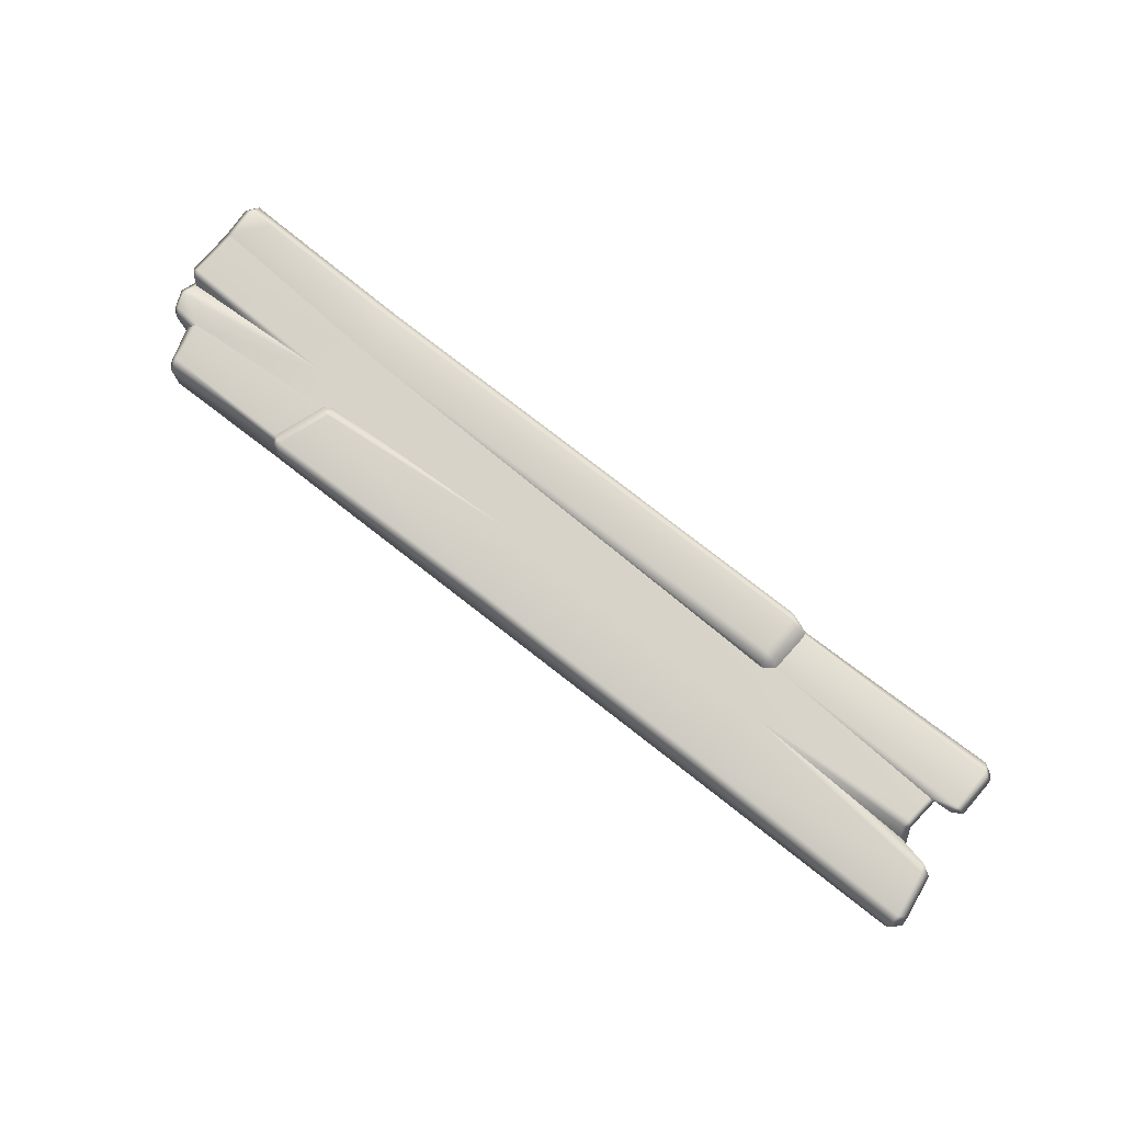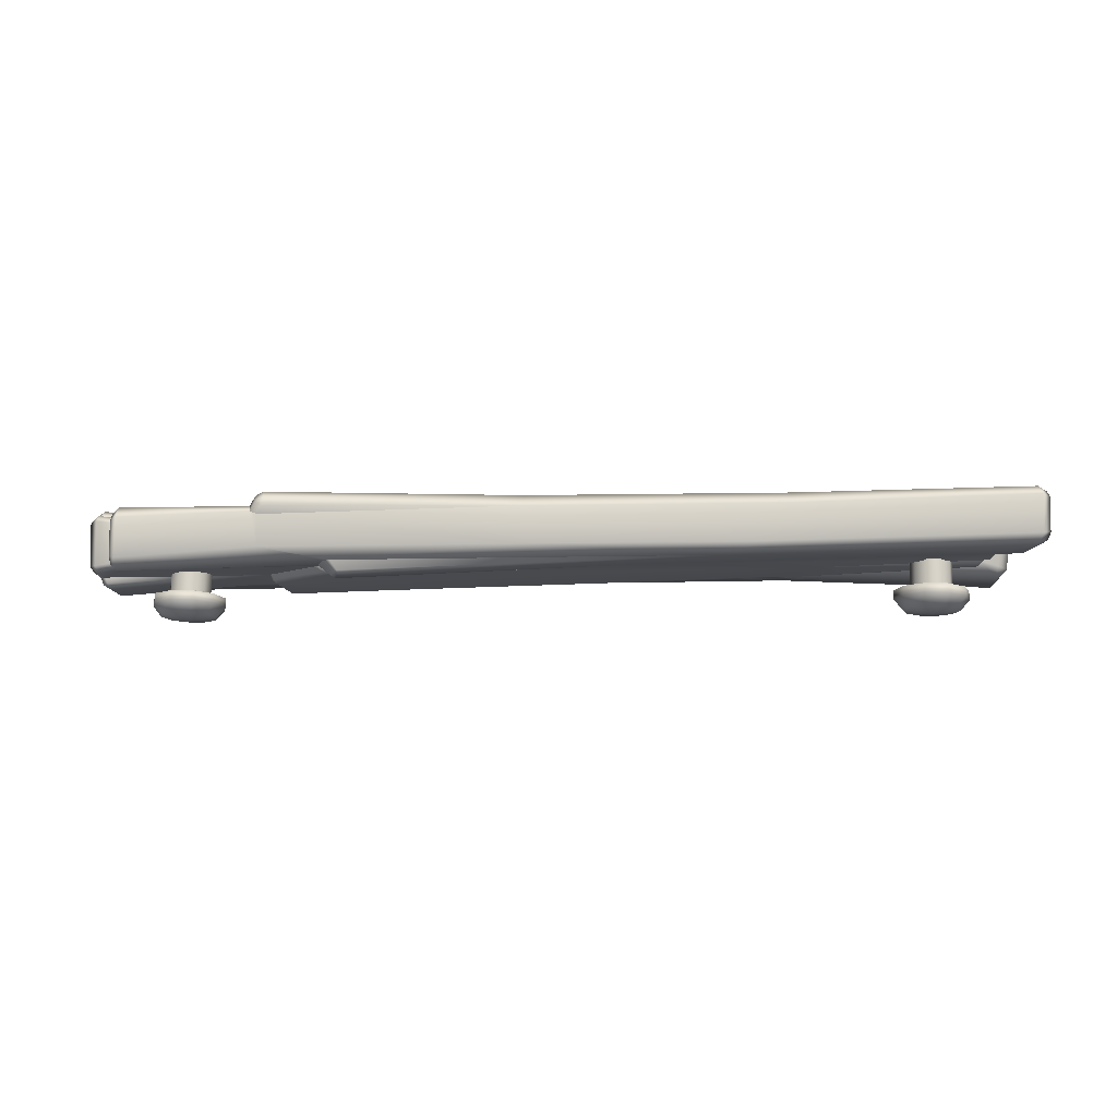
<metadata>
{"format":"obj","ext":"obj","renderer":"f3d","projection":"perspective","resolution":1024,"background":"white","views":[{"elev":77.0,"azim":-140.2,"up":"+Z"},{"elev":-9.6,"azim":-175.0,"up":"+Z"}]}
</metadata>
<code>
g plank_02
v -0.6682 0.2463 0.1106
v 0.07748 0.2663 0.1109
v 0.07979 0.2389 0.1458
v -0.6667 0.2145 0.1453
v 0.1287 0.05176 0.1433
v -0.6844 0.02695 0.144
v -1.348 0.2363 0.1265
v -1.341 0.2021 0.1543
v -1.318 0.07137 0.1548
v -1.313 0.04695 0.1488
v -1.224 0.02436 0.1078
v 0.7645 0.1296 0.1599
v 0.7671 0.1075 0.1453
v 0.8097 0.2782 0.1614
v 0.8336 0.2741 0.1491
v 0.7883 0.1251 0.1474
v 0.78 0.09878 0.1239
v 0.8024 0.1151 0.1234
v 0.829 0.2942 0.1301
v 0.8044 0.298 0.1431
v 0.8091 0.3041 0.1168
v 0.8452 0.2833 0.1052
v 0.8226 0.295 0.09406
v 0.8502 0.2641 0.1234
v -0.5698 0.2496 0.003962
v -1.347 0.2279 0.01959
v -1.34 0.1935 -0.008098
v -0.4888 0.2172 -0.02823
v -0.6682 0.2463 0.1106
v -1.348 0.2363 0.1265
v -1.239 0.05129 -0.008098
v -1.314 0.05107 -0.008098
v -0.2696 0.1025 -0.03076
v -1.227 0.0215 -0.02001
v -0.7185 -0.005785 -0.03137
v -1.219 -0.002636 -0.006254
v -0.8653 -0.01297 -0.01691
v -1.208 -0.02688 0.03773
v -0.5144 -0.01012 -0.03076
v -0.6378 -0.1618 -0.03038
v -0.6644 -0.1816 -0.03032
v -1.21 -0.07607 -0.01929
v -0.8653 -0.01297 -0.01691
v -1.207 -0.05237 -0.004057
v -1.211 -0.1387 -0.01392
v -1.208 -0.02688 0.03773
v 0.6561 0.1057 -0.04955
v 0.6551 0.1219 -0.03911
v -0.01947 0.1045 -0.02993
v 0.6233 0.149 -0.0678
v 0.6302 0.1329 -0.05675
v 0.8287 -0.001252 -0.05667
v 0.8373 0.0104 -0.04376
v 0.6778 0.1141 -0.04336
v 0.6766 0.1259 -0.02759
v 0.6919 0.1207 -0.02787
v 0.6766 0.1259 -0.02759
v 0.6414 0.1485 -0.05767
v 0.6798 0.1395 -0.02758
v 0.608 0.2043 -0.06793
v 0.6244 0.2075 -0.05723
v 0.6082 0.2195 -0.0558
v 0.648 0.2195 -0.02753
v 0.6281 0.2296 -0.02755
v 0.8454 -0.007722 -0.04787
v 0.8239 -0.1094 -0.06155
v 0.8062 -0.1055 -0.07173
v 0.8273 -0.1253 -0.03219
v 0.8083 -0.1223 -0.06116
v 0.8155 -0.1339 -0.03217
v 0.8513 0.003774 -0.03167
v 0.8452 0.01348 -0.03154
v 0.4638 -0.1364 -0.0538
v 0.4644 -0.1188 -0.06194
v -0.6348 -0.1815 -0.03033
v 0.4605 -0.1498 -0.03135
v -0.654 -0.1921 -0.03049
v 0.4164 -0.2205 -0.03457
v 0.4605 -0.1498 -0.03135
v 0.4443 -0.2284 -0.009572
v 0.461 -0.1944 -0.01887
v 0.4906 -0.2189 -0.03564
v 0.4701 -0.2279 -0.01036
v 0.4914 -0.2507 -0.0007865
v 0.4177 -0.2523 0.0004879
v 0.4628 -0.2495 0.06591
v 0.4623 -0.2367 0.02499
v -0.6512 -0.2697 0.003291
v -0.6517 -0.2376 -0.03119
v -1.269 -0.2995 -0.004801
v -1.268 -0.2671 -0.05683
v 1.286 -0.1929 -0.04345
v 1.287 -0.2247 -0.01064
v 1.352 -0.1907 -0.04345
v 1.353 -0.2226 -0.01064
v 1.287 -0.2277 0.12
v 1.353 -0.2266 0.1245
v 1.284 -0.2001 0.153
v 0.8378 -0.2075 0.143
v 0.8381 -0.2353 0.1077
v 1.35 -0.199 0.1575
v 1.344 -0.1025 0.1443
v 1.333 -0.1021 -0.02979
v 0.8273 -0.1253 -0.03219
v 0.8155 -0.1339 -0.03217
v 0.8025 -0.08895 0.1263
v -0.6185 -0.131 0.1814
v -0.6282 -0.1002 0.1612
v -0.6405 -0.09444 0.1467
v -0.6244 -0.2465 0.1812
v -0.6583 -0.2434 0.1664
v -0.6529 -0.1265 0.1675
v -0.6405 -0.09444 0.1467
v -0.6718 -0.1184 0.1469
v -0.6527 -0.2551 0.1551
v -0.6125 -0.268 0.1577
v -0.6701 -0.2549 0.1273
v -0.6403 -0.2693 0.1107
v -0.6765 -0.2384 0.1454
v -0.6701 -0.2549 0.1273
v -1.281 -0.29 0.1047
v -1.291 -0.2585 0.1521
v -0.6765 -0.2384 0.1454
v -1.288 -0.1336 0.1522
v -0.6718 -0.1184 0.1469
v -1.218 -0.1089 0.1324
v -1.239 0.05129 -0.008098
v -1.314 0.05107 -0.008098
v -1.311 0.03162 0.005341
v -1.25 0.03365 0.00559
v -1.313 0.04695 0.1488
v -1.341 0.04665 0.005343
v -1.345 0.06398 0.1413
v -1.366 0.18 0.005964
v -1.34 0.1935 -0.008098
v -1.37 0.2042 0.0254
v -1.347 0.2279 0.01959
v -1.371 0.2116 0.1219
v -1.348 0.2363 0.1265
v -1.367 0.1887 0.1408
v -1.341 0.2021 0.1543
v -1.318 0.07137 0.1548
v -1.25 0.0265 0.08252
v -1.224 0.02436 0.1078
v -1.224 -0.1345 0.002992
v -1.276 -0.1428 -0.01132
v -1.273 -0.16 -0.04649
v -1.211 -0.1387 -0.01392
v -1.235 -0.1124 0.1177
v -1.287 -0.1112 0.1454
v -1.316 -0.1326 0.1373
v -1.303 -0.164 -0.01897
v -1.268 -0.2671 -0.05683
v -1.299 -0.2719 -0.02193
v -1.269 -0.2995 -0.004801
v -1.281 -0.29 0.1047
v -1.311 -0.2732 0.1007
v -1.291 -0.2585 0.1521
v -1.318 -0.2471 0.1368
v -1.288 -0.1336 0.1522
v -1.218 -0.1089 0.1324
v -1.21 -0.02259 0.1473
v -1.208 0.001701 0.1401
v -1.224 0.02436 0.1078
v -0.6405 -0.09444 0.1467
v 0.8025 -0.08895 0.1263
v 0.8636 0.03371 0.1215
v 0.78 0.09878 0.1239
v 1.345 0.04011 0.1585
v 1.345 0.06152 0.1402
v 1.344 -0.1025 0.1443
v 1.343 0.06724 0.09524
v 0.8024 0.1151 0.1234
v 1.254 0.1608 0.1152
v 1.342 0.1132 0.123
v 1.343 0.08631 0.1131
v 1.322 0.1573 0.123
v 1.343 0.06724 0.09524
v -0.6718 -0.1184 0.1469
v -1.218 -0.1089 0.1324
v -1.21 -0.02259 0.1473
v -1.218 -0.1089 0.1324
v -1.235 -0.1124 0.1177
v -1.227 -0.009963 0.1315
v -1.208 0.001701 0.1401
v -1.224 0.02436 0.1078
v -1.25 0.0265 0.08252
v -1.225 -0.0776 -0.004096
v -1.224 -0.1345 0.002992
v -1.211 -0.1387 -0.01392
v -1.21 -0.07607 -0.01929
v -1.207 -0.05237 -0.004057
v -1.227 -0.02342 0.06415
v -1.208 -0.02688 0.03773
v -1.244 0.01659 -0.006215
v -1.208 -0.02688 0.03773
v -1.219 -0.002636 -0.006254
v -1.227 0.0215 -0.02001
v -1.25 0.03365 0.00559
v -1.239 0.05129 -0.008098
v -1.211 -0.1387 -0.01392
v -1.273 -0.16 -0.04649
v 1.244 0.2888 -0.01742
v 1.244 0.2888 0.08287
v 1.224 0.3081 0.09021
v 1.224 0.3081 -0.02476
v 1.245 0.2682 -0.03871
v 1.225 0.2763 -0.05757
v 1.274 0.1761 -0.01869
v 1.255 0.1552 -0.03562
v 1.225 0.2763 0.123
v 1.245 0.2682 0.1042
v 1.254 0.1608 0.1152
v 1.273 0.1811 0.09795
v 1.255 0.1552 -0.03562
v 1.322 0.151 -0.04345
v 1.322 0.1716 -0.02492
v 1.274 0.1761 -0.01869
v 1.322 0.1766 0.1042
v 1.342 0.1523 -0.02458
v 1.344 0.04985 -0.04203
v 1.364 0.06792 -0.02458
v 1.369 -0.1007 -0.01344
v 1.349 -0.08435 -0.03114
v 1.372 -0.1813 -0.02458
v 1.352 -0.1907 -0.04345
v 1.372 -0.2022 -0.003039
v 1.353 -0.2226 -0.01064
v 1.372 -0.2059 0.1195
v 1.353 -0.2266 0.1245
v 1.371 -0.1889 0.1401
v 1.35 -0.199 0.1575
v 1.368 -0.1019 0.1288
v 1.344 -0.1025 0.1443
v 1.333 -0.1021 -0.02979
v 1.365 0.04138 0.1407
v 1.344 -0.1025 0.1443
v 1.345 0.04011 0.1585
v 1.364 0.05283 0.05984
v 1.345 0.06152 0.1402
v 1.343 0.06724 0.09524
v 1.362 0.1077 0.1052
v 1.343 0.06724 0.09524
v 1.343 0.08631 0.1131
v 1.342 0.1572 0.1042
v 1.342 0.1132 0.123
v 1.322 0.1573 0.123
v 1.273 0.1811 0.09795
v 1.254 0.1608 0.1152
v 1.325 0.06513 -0.04286
v 0.8452 0.2833 0.1052
v 0.8226 0.295 0.09406
v 0.8213 0.295 0.002204
v 0.06897 0.2704 0.003962
v 0.6281 0.2296 -0.02755
v 0.648 0.2195 -0.02753
v 1.224 0.3081 -0.02476
v 1.225 0.2763 -0.05757
v 0.6798 0.1395 -0.02758
v 1.255 0.1552 -0.03562
v 0.6766 0.1259 -0.02759
v 0.07748 0.2663 0.1109
v 1.224 0.3081 0.09021
v 0.8502 0.2641 0.1234
v 1.225 0.2763 0.123
v 1.254 0.1608 0.1152
v 0.8024 0.1151 0.1234
v 0.8452 0.2833 0.1052
v 1.224 0.3081 0.09021
v 1.325 0.06513 -0.04286
v 1.322 0.151 -0.04345
v 1.255 0.1552 -0.03562
v 0.8513 0.003774 -0.03167
v 0.8452 0.01348 -0.03154
v 0.6919 0.1207 -0.02787
v 0.6766 0.1259 -0.02759
v 1.325 0.06513 -0.04286
v 1.321 0.06231 -0.05882
v 1.337 0.04666 -0.06215
v 1.344 0.04985 -0.04203
v 1.349 -0.08435 -0.03114
v 1.341 -0.07731 -0.06225
v 1.317 0.04389 -0.07456
v 1.322 -0.07588 -0.07623
v 1.326 -0.09455 -0.06187
v 1.333 -0.1021 -0.02979
v 1.321 0.06231 -0.05882
v 0.8513 0.003774 -0.03167
v 1.317 0.04389 -0.07456
v 1.325 0.06513 -0.04286
v 1.322 -0.07588 -0.07623
v 0.8273 -0.1253 -0.03219
v 1.326 -0.09455 -0.06187
v 1.333 -0.1021 -0.02979
v 1.165 -0.01576 -0.1059
v 1.166 -0.01452 -0.1326
v 1.113 -0.05477 -0.1365
v 1.113 -0.05555 -0.1097
v 1.047 -0.05642 -0.1379
v 1.047 -0.05718 -0.1111
v 0.9923 -0.01884 -0.1362
v 0.9928 -0.02003 -0.1094
v 1.183 0.047 -0.101
v 1.185 0.04896 -0.1277
v 1.161 0.1088 -0.09698
v 1.163 0.1114 -0.1237
v 1.107 0.1459 -0.09533
v 1.108 0.149 -0.122
v 1.042 0.1443 -0.09669
v 1.042 0.1473 -0.1234
v 0.9895 0.1045 -0.1005
v 0.989 0.1071 -0.1273
v 0.9709 0.04172 -0.1054
v 0.9702 0.04362 -0.1322
v 0.9928 -0.02003 -0.1094
v 0.9923 -0.01884 -0.1362
v 1.029 0.006814 -0.09546
v 1.016 0.04205 -0.09316
v 0.9968 0.0464 -0.1614
v 1.014 -0.0009072 -0.1645
v 1.078 0.04931 -0.1719
v 1.011 0.09448 -0.1576
v 1.051 0.125 -0.1547
v 1.101 0.1262 -0.1536
v 1.143 0.09776 -0.1549
v 1.159 0.05045 -0.158
v 1.145 0.002367 -0.1617
v 1.105 -0.02812 -0.1647
v 1.055 -0.02937 -0.1657
v 1.014 -0.0009072 -0.1645
v 1.124 -0.001089 0.05036
v 1.127 0.009252 -0.09343
v 1.097 -0.01345 -0.09563
v 1.094 -0.02379 0.04817
v 1.06 -0.01438 -0.0964
v 1.057 -0.02472 0.04739
v 1.029 0.006814 -0.09546
v 1.026 -0.003526 0.04833
v 1.135 0.03472 0.05314
v 1.137 0.04506 -0.09065
v 1.122 0.06995 0.05544
v 1.125 0.08029 -0.08836
v 1.091 0.09115 0.05638
v 1.094 0.1015 -0.08742
v 1.054 0.09022 0.0556
v 1.057 0.1006 -0.08819
v 1.024 0.06751 0.05341
v 1.027 0.07785 -0.09039
v 1.014 0.03171 0.05063
v 1.016 0.04205 -0.09316
v 1.026 -0.003526 0.04833
v 1.029 0.006814 -0.09546
v 1.127 0.009252 -0.09343
v 1.097 -0.01345 -0.09563
v 1.06 -0.01438 -0.0964
v 1.029 0.006814 -0.09546
v 1.137 0.04506 -0.09065
v 1.125 0.08029 -0.08836
v 1.094 0.1015 -0.08742
v 1.057 0.1006 -0.08819
v 1.027 0.07785 -0.09039
v -0.9776 -0.06799 -0.1051
v -0.9761 -0.06675 -0.1319
v -1.029 -0.107 -0.1358
v -1.03 -0.1078 -0.109
v -1.095 -0.1086 -0.1372
v -1.095 -0.1094 -0.1103
v -1.15 -0.07107 -0.1355
v -1.149 -0.07226 -0.1087
v -0.959 -0.005226 -0.1003
v -0.9573 -0.003273 -0.127
v -0.9809 0.05653 -0.09624
v -0.9794 0.05918 -0.1229
v -1.035 0.09368 -0.09459
v -1.034 0.09676 -0.1212
v -1.101 0.09205 -0.09595
v -1.101 0.09511 -0.1226
v -1.153 0.05225 -0.0998
v -1.153 0.05486 -0.1265
v -1.171 -0.01051 -0.1047
v -1.172 -0.008613 -0.1314
v -1.149 -0.07226 -0.1087
v -1.15 -0.07107 -0.1355
v -1.113 -0.04542 -0.09472
v -1.126 -0.01018 -0.09242
v -1.145 -0.005827 -0.1606
v -1.129 -0.05314 -0.1637
v -1.064 -0.002923 -0.1712
v -1.131 0.04225 -0.1569
v -1.091 0.07274 -0.1539
v -1.041 0.07399 -0.1529
v -0.9995 0.04553 -0.1542
v -0.9828 -0.001782 -0.1573
v -0.997 -0.04986 -0.161
v -1.037 -0.08035 -0.1639
v -1.087 -0.0816 -0.165
v -1.129 -0.05314 -0.1637
v -1.018 -0.05332 0.0511
v -1.015 -0.04298 -0.09269
v -1.045 -0.06568 -0.09488
v -1.048 -0.07602 0.04891
v -1.083 -0.06661 -0.09566
v -1.085 -0.07695 0.04813
v -1.113 -0.04542 -0.09472
v -1.116 -0.05576 0.04907
v -1.008 -0.01751 0.05388
v -1.005 -0.007172 -0.08991
v -1.02 0.01772 0.05618
v -1.017 0.02806 -0.08762
v -1.051 0.03892 0.05712
v -1.048 0.04926 -0.08668
v -1.088 0.03799 0.05634
v -1.086 0.04833 -0.08745
v -1.118 0.01528 0.05415
v -1.115 0.02562 -0.08965
v -1.129 -0.02052 0.05137
v -1.126 -0.01018 -0.09242
v -1.116 -0.05576 0.04907
v -1.113 -0.04542 -0.09472
v -1.015 -0.04298 -0.09269
v -1.045 -0.06568 -0.09488
v -1.083 -0.06661 -0.09566
v -1.113 -0.04542 -0.09472
v -1.005 -0.007172 -0.08991
v -1.017 0.02806 -0.08762
v -1.048 0.04926 -0.08668
v -1.086 0.04833 -0.08745
v -1.115 0.02562 -0.08965
g plank_02_0
f 3 2 1
f 4 3 1
f 5 3 4
f 6 5 4
f 1 7 4
f 7 8 4
f 4 8 9
f 6 4 9
f 9 10 6
f 6 10 11
f 5 12 3
f 12 5 13
f 12 14 3
f 15 14 12
f 16 15 12
f 13 16 12
f 16 13 17
f 5 17 13
f 18 16 17
f 15 19 14
f 19 20 14
f 3 14 20
f 2 3 20
f 21 2 20
f 19 21 20
f 21 19 22
f 23 21 22
f 23 2 21
f 24 15 16
f 18 24 16
f 19 15 24
f 22 19 24
f 27 26 25
f 28 27 25
f 25 26 29
f 26 30 29
f 31 27 28
f 31 32 27
f 33 31 28
f 33 34 31
f 33 35 34
f 36 34 35
f 37 36 35
f 37 38 36
f 39 35 33
f 40 35 39
f 41 35 40
f 42 35 41
f 35 42 43
f 42 44 43
f 42 41 45
f 44 46 43
f 33 47 39
f 47 33 48
f 33 49 48
f 33 50 49
f 50 51 49
f 47 52 39
f 40 39 52
f 53 52 47
f 54 53 47
f 48 54 47
f 48 55 54
f 48 49 55
f 55 56 54
f 57 49 51
f 51 58 57
f 50 58 51
f 58 59 57
f 58 50 60
f 50 33 60
f 61 58 60
f 59 58 61
f 33 28 60
f 60 28 62
f 62 61 60
f 61 62 63
f 63 59 61
f 62 64 63
f 28 64 62
f 53 65 52
f 65 66 52
f 66 67 52
f 68 66 65
f 66 68 69
f 66 69 67
f 68 70 69
f 71 68 65
f 65 53 71
f 53 72 71
f 72 53 54
f 56 72 54
f 69 73 67
f 73 74 67
f 73 75 74
f 75 40 74
f 74 40 52
f 74 52 67
f 76 75 73
f 76 73 69
f 70 76 69
f 41 40 75
f 77 41 75
f 77 75 78
f 78 75 79
f 80 78 79
f 81 80 79
f 81 79 82
f 83 81 82
f 82 84 83
f 80 85 78
f 84 86 83
f 86 87 83
f 85 80 87
f 86 85 87
f 81 87 80
f 83 87 81
f 78 85 88
f 89 78 88
f 77 78 89
f 88 90 89
f 90 91 89
f 91 77 89
f 77 91 41
f 82 92 84
f 79 92 82
f 92 93 84
f 93 86 84
f 92 94 93
f 94 95 93
f 93 95 96
f 95 97 96
f 96 97 98
f 96 98 99
f 100 96 99
f 93 100 86
f 93 96 100
f 97 101 98
f 98 101 102
f 103 94 92
f 103 92 104
f 104 92 105
f 105 92 79
f 98 102 106
f 99 98 106
f 106 107 99
f 108 107 106
f 106 109 108
f 107 110 99
f 100 99 110
f 111 110 107
f 112 111 107
f 107 108 112
f 108 113 112
f 113 114 112
f 111 115 110
f 115 116 110
f 116 115 117
f 117 115 111
f 118 116 117
f 119 111 112
f 114 119 112
f 119 117 111
f 118 100 116
f 116 100 110
f 118 86 100
f 118 85 86
f 88 85 118
f 88 118 120
f 88 120 90
f 120 121 90
f 122 121 120
f 123 122 120
f 124 122 123
f 125 124 123
f 126 124 125
f 129 128 127
f 130 129 127
f 131 129 130
f 129 131 132
f 128 129 132
f 131 133 132
f 132 134 128
f 134 132 133
f 134 135 128
f 134 136 135
f 136 137 135
f 137 136 138
f 139 137 138
f 139 138 140
f 133 140 134
f 140 136 134
f 140 138 136
f 141 140 133
f 141 139 140
f 142 141 133
f 133 131 142
f 143 131 130
f 143 144 131
f 147 146 145
f 148 147 145
f 145 146 149
f 146 150 149
f 151 150 146
f 152 151 146
f 146 147 152
f 147 153 152
f 153 154 152
f 153 155 154
f 155 156 154
f 156 157 154
f 156 158 157
f 158 159 157
f 154 157 159
f 159 152 154
f 159 151 152
f 159 158 160
f 151 159 160
f 151 160 150
f 160 161 150
f 149 150 161
f 163 162 6
f 6 164 163
f 162 165 6
f 6 165 166
f 5 6 166
f 167 5 166
f 168 5 167
f 167 166 169
f 169 170 167
f 166 171 169
f 167 170 172
f 167 173 168
f 167 174 173
f 174 167 175
f 176 175 167
f 175 177 174
f 167 178 176
f 165 162 179
f 179 162 180
f 183 182 181
f 184 183 181
f 185 184 181
f 185 186 184
f 186 187 184
f 183 184 188
f 188 189 183
f 190 189 188
f 191 190 188
f 191 188 192
f 192 188 193
f 184 193 188
f 194 192 193
f 184 195 193
f 184 187 195
f 193 195 196
f 195 197 196
f 197 195 198
f 198 195 199
f 187 199 195
f 200 198 199
f 41 202 201
f 41 91 202
f 205 204 203
f 206 205 203
f 203 207 206
f 207 208 206
f 207 209 208
f 209 210 208
f 204 205 211
f 212 204 211
f 207 203 212
f 203 204 212
f 211 213 212
f 213 214 212
f 214 209 207
f 207 212 214
f 217 216 215
f 218 217 215
f 219 217 218
f 220 217 219
f 217 220 216
f 221 216 220
f 221 220 222
f 221 222 223
f 224 221 223
f 225 224 223
f 226 224 225
f 226 225 227
f 228 226 227
f 228 227 229
f 230 228 229
f 230 229 231
f 231 229 227
f 227 225 231
f 232 230 231
f 232 231 233
f 225 233 231
f 225 223 233
f 234 232 233
f 235 224 226
f 223 236 233
f 233 236 237
f 236 238 237
f 223 239 236
f 240 236 239
f 236 240 238
f 241 240 239
f 223 222 239
f 222 242 239
f 243 239 242
f 244 243 242
f 222 220 242
f 220 245 242
f 246 242 245
f 244 242 246
f 247 246 245
f 245 220 219
f 219 247 245
f 247 219 248
f 249 247 248
f 248 219 218
f 250 216 221
f 253 252 251
f 253 254 252
f 253 255 254
f 254 255 28
f 254 28 25
f 256 255 253
f 253 257 256
f 253 251 257
f 257 258 256
f 258 259 256
f 258 260 259
f 259 260 261
f 254 262 252
f 254 25 262
f 25 29 262
f 251 263 257
f 266 265 264
f 267 266 264
f 264 265 268
f 265 269 268
f 272 271 270
f 273 272 270
f 274 272 273
f 272 274 275
f 272 275 276
f 279 278 277
f 280 279 277
f 280 281 279
f 281 282 279
f 279 282 283
f 279 283 278
f 282 284 283
f 285 282 281
f 282 285 284
f 286 285 281
f 289 288 287
f 288 290 287
f 288 289 291
f 292 288 291
f 293 292 291
f 294 292 293
g plank_02_1
f 297 296 295
f 298 297 295
f 299 297 298
f 300 299 298
f 301 299 300
f 302 301 300
f 295 296 303
f 296 304 303
f 303 304 305
f 304 306 305
f 305 306 307
f 306 308 307
f 307 308 309
f 308 310 309
f 309 310 311
f 310 312 311
f 311 312 313
f 312 314 313
f 313 314 315
f 314 316 315
f 313 315 317
f 318 313 317
f 311 313 318
f 316 314 319
f 320 316 319
f 319 321 320
f 322 321 319
f 314 312 322
f 319 314 322
f 323 321 322
f 312 310 323
f 322 312 323
f 324 321 323
f 323 310 324
f 325 321 324
f 326 321 325
f 327 321 326
f 328 321 327
f 329 321 328
f 330 321 329
f 327 296 328
f 296 297 328
f 328 297 329
f 297 299 329
f 329 299 330
f 299 301 330
f 324 308 325
f 310 308 324
f 308 306 325
f 325 306 326
f 306 304 326
f 304 296 327
f 326 304 327
f 333 332 331
f 334 333 331
f 335 333 334
f 336 335 334
f 337 335 336
f 338 337 336
f 331 332 339
f 332 340 339
f 339 340 341
f 340 342 341
f 341 342 343
f 342 344 343
f 343 344 345
f 344 346 345
f 345 346 347
f 346 348 347
f 347 348 349
f 348 350 349
f 349 350 351
f 350 352 351
f 298 295 353
f 354 298 353
f 300 298 354
f 355 300 354
f 302 300 355
f 356 302 355
f 353 295 357
f 295 303 357
f 357 303 358
f 303 305 358
f 358 305 359
f 305 307 359
f 359 307 360
f 307 309 360
f 360 309 361
f 309 311 361
f 361 311 318
f 364 363 362
f 365 364 362
f 366 364 365
f 367 366 365
f 368 366 367
f 369 368 367
f 362 363 370
f 363 371 370
f 370 371 372
f 371 373 372
f 372 373 374
f 373 375 374
f 374 375 376
f 375 377 376
f 376 377 378
f 377 379 378
f 378 379 380
f 379 381 380
f 380 381 382
f 381 383 382
f 380 382 384
f 385 380 384
f 378 380 385
f 383 381 386
f 387 383 386
f 386 388 387
f 389 388 386
f 381 379 389
f 386 381 389
f 390 388 389
f 379 377 390
f 389 379 390
f 391 388 390
f 390 377 391
f 392 388 391
f 393 388 392
f 394 388 393
f 395 388 394
f 396 388 395
f 397 388 396
f 394 363 395
f 363 364 395
f 395 364 396
f 364 366 396
f 396 366 397
f 366 368 397
f 391 375 392
f 377 375 391
f 375 373 392
f 392 373 393
f 373 371 393
f 371 363 394
f 393 371 394
f 400 399 398
f 401 400 398
f 402 400 401
f 403 402 401
f 404 402 403
f 405 404 403
f 398 399 406
f 399 407 406
f 406 407 408
f 407 409 408
f 408 409 410
f 409 411 410
f 410 411 412
f 411 413 412
f 412 413 414
f 413 415 414
f 414 415 416
f 415 417 416
f 416 417 418
f 417 419 418
f 365 362 420
f 421 365 420
f 367 365 421
f 422 367 421
f 369 367 422
f 423 369 422
f 420 362 424
f 362 370 424
f 424 370 425
f 370 372 425
f 425 372 426
f 372 374 426
f 426 374 427
f 374 376 427
f 427 376 428
f 376 378 428
f 428 378 385

</code>
